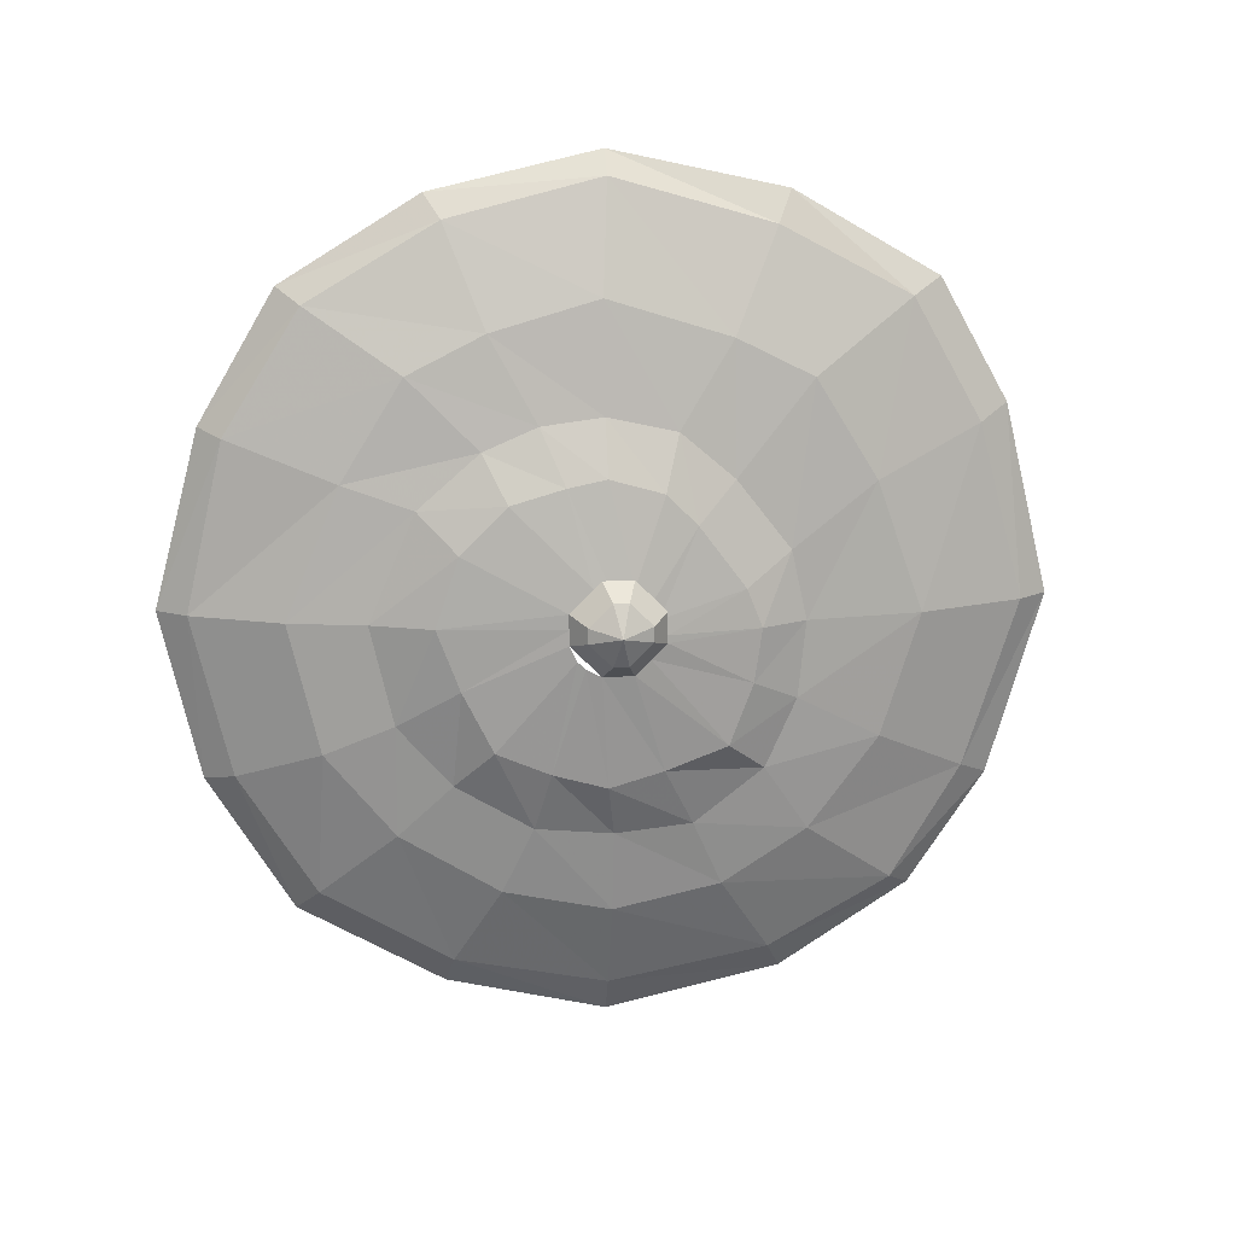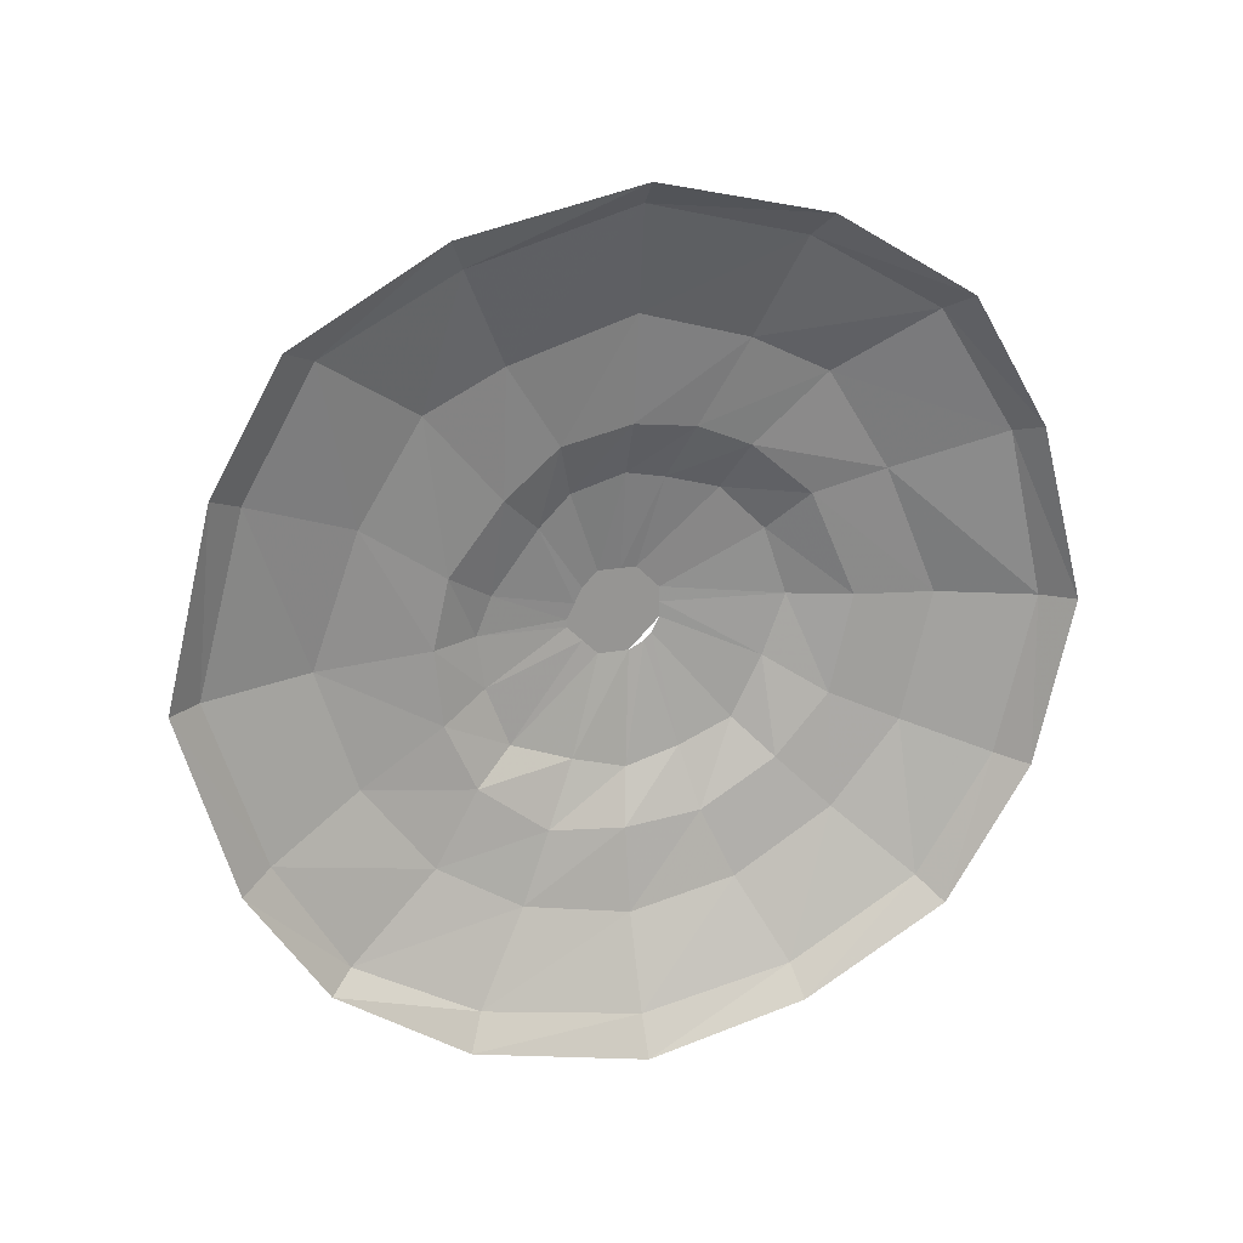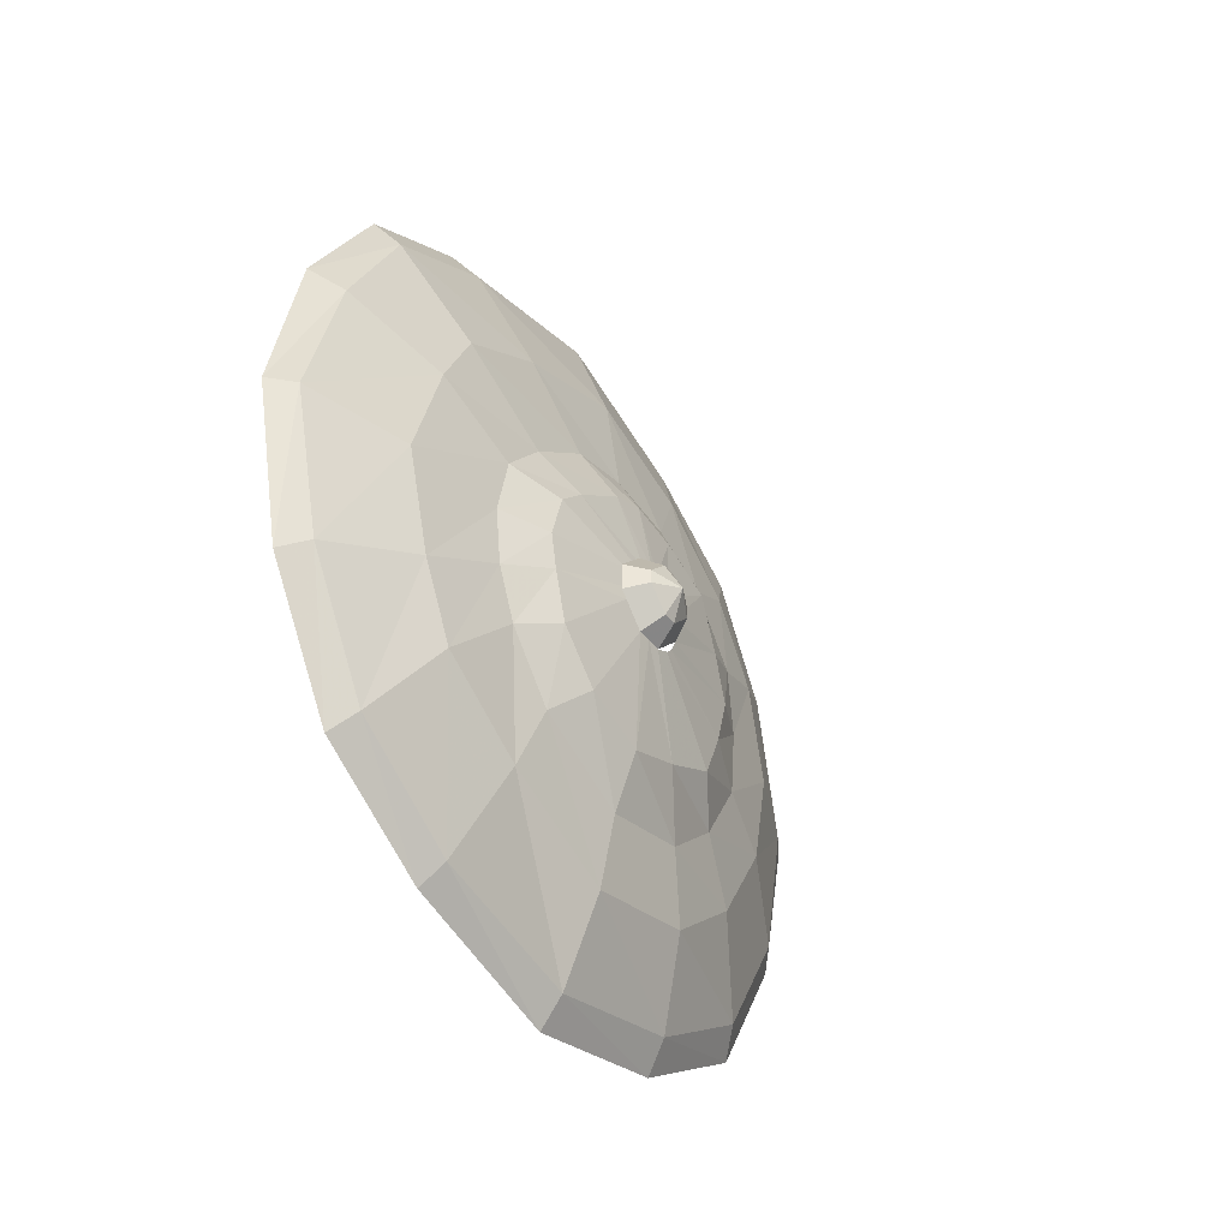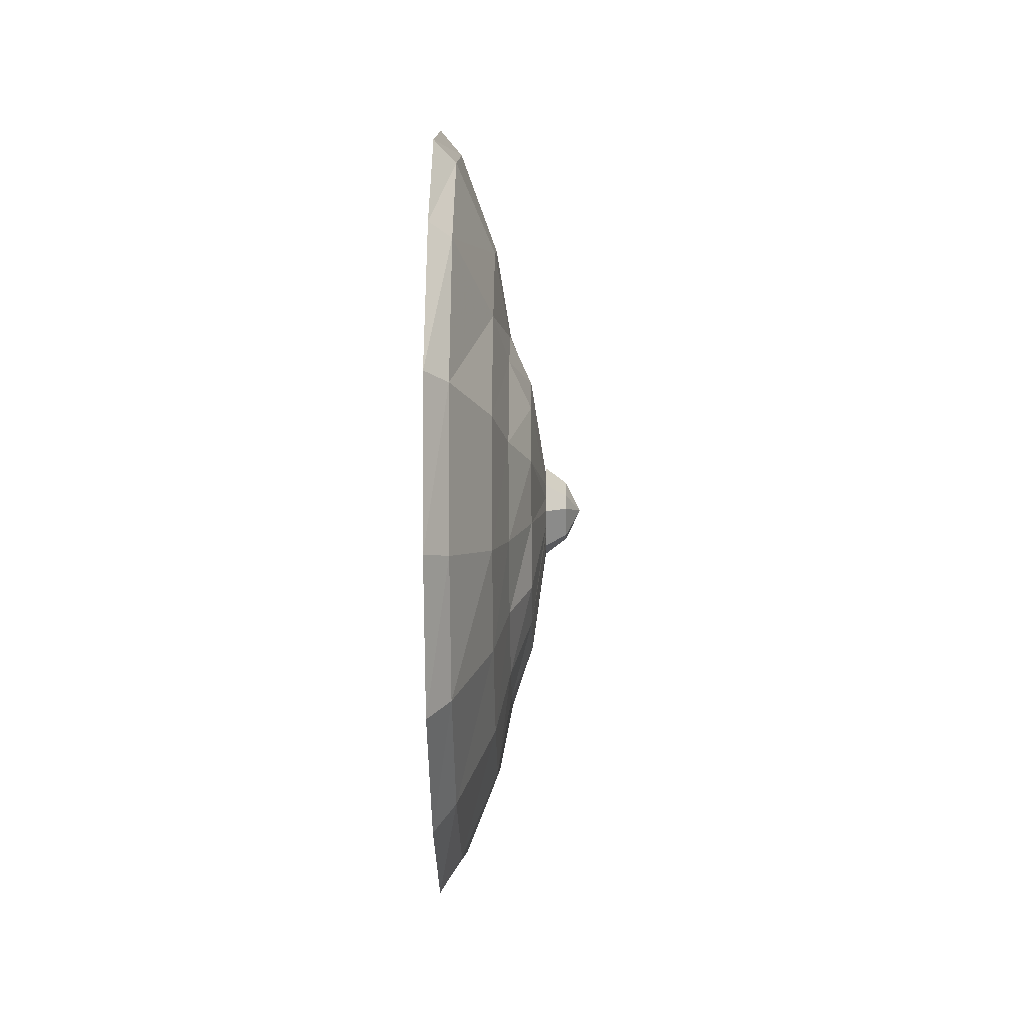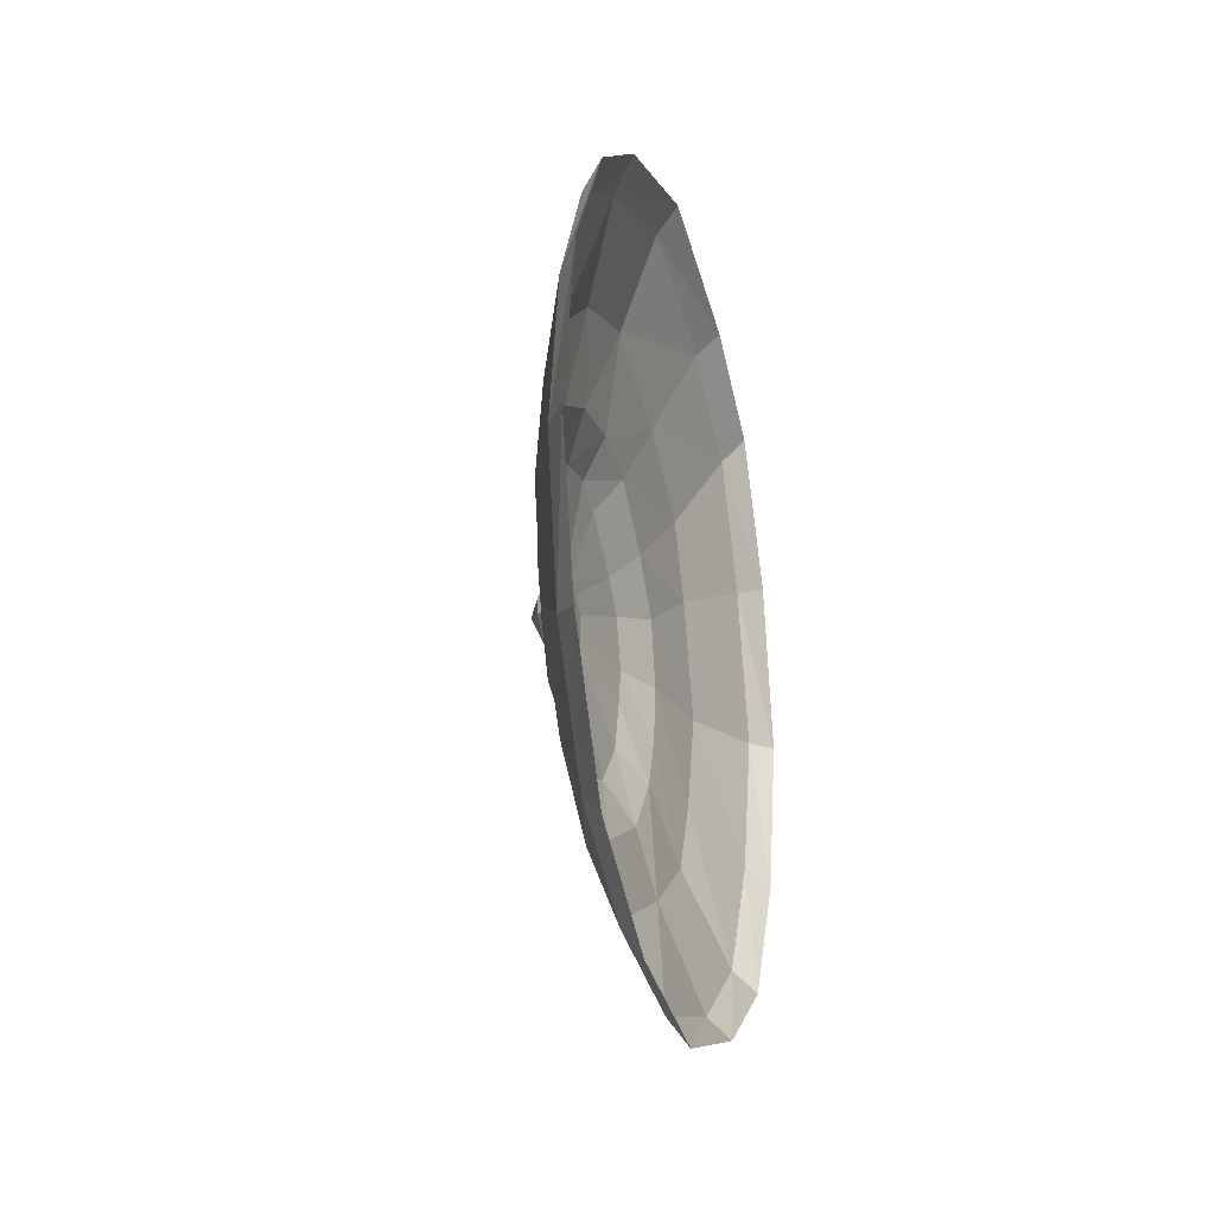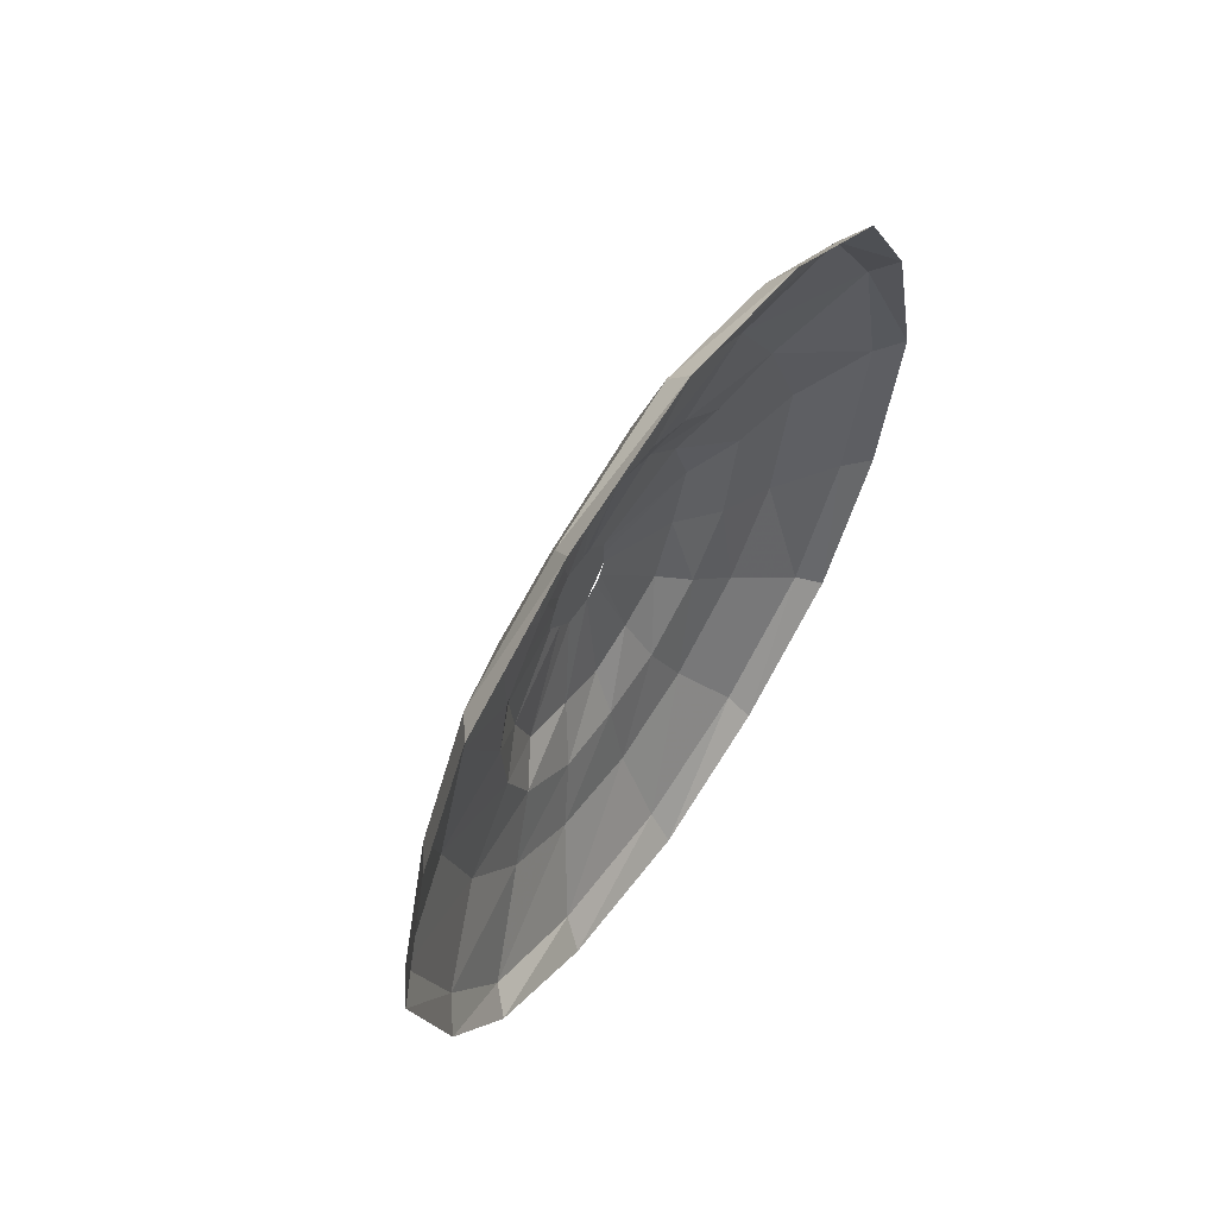
<metadata>
{"format":"obj","ext":"obj","renderer":"f3d","projection":"perspective","resolution":1024,"background":"white","views":[{"elev":15.3,"azim":83.4,"up":"+Z"},{"elev":21.9,"azim":-107.5,"up":"+Z"},{"elev":-41.0,"azim":33.7,"up":"+Y"},{"elev":-17.9,"azim":0.9,"up":"+Z"},{"elev":-22.8,"azim":-165.1,"up":"+Y"},{"elev":59.2,"azim":-146.2,"up":"+Z"}]}
</metadata>
<code>
o spotanim/244
v 49 -11 5
v 51 -12 1
v 49 -8 2
v 46 -6 3
v 46 -10 7
v 49 -13 5
v 49 -16 2
v 49 -16 0
v 49 -13 -3
v 49 -11 -3
v 49 -8 0
v 46 -6 -1
v 46 -10 -5
v 46 -14 -5
v 46 -18 -1
v 46 -18 3
v 46 -14 7
v 31 -52 41
v 34 -49 39
v 34 -32 49
v 31 -34 52
v 34 -12 54
v 31 -12 57
v 34 9 48
v 31 11 52
v 34 26 39
v 31 30 41
v 34 35 23
v 31 39 25
v 34 41 0
v 31 45 0
v 34 34 -22
v 31 38 -24
v 34 25 -37
v 31 28 -39
v 34 9 -46
v 31 11 -50
v 34 -12 -50
v 31 -12 -55
v 34 -32 -46
v 31 -33 -50
v 34 -49 -36
v 31 -52 -39
v 34 -59 -20
v 31 -63 -21
v 34 -64 1
v 31 -68 1
v 34 -59 23
v 31 -62 24
v 39 -37 31
v 39 -27 36
v 39 -13 40
v 39 3 35
v 39 13 30
v 39 21 17
v 39 27 0
v 39 22 -16
v 39 13 -28
v 39 2 -35
v 39 -12 -38
v 39 -26 -35
v 39 -39 -27
v 39 -48 -16
v 39 -52 1
v 39 -45 18
v 41 -28 22
v 41 -21 25
v 41 -13 26
v 41 -4 24
v 41 3 18
v 41 10 9
v 41 12 0
v 41 11 -10
v 41 7 -19
v 41 -2 -26
v 41 -12 -27
v 41 -22 -26
v 41 -32 -20
v 41 -39 -12
v 41 -42 1
v 41 -36 15
v 44 -25 16
v 44 -18 18
v 44 -13 19
v 44 -6 17
v 44 -2 13
v 44 4 5
v 44 6 0
v 44 5 -7
v 44 2 -15
v 44 -6 -18
v 44 -13 -20
v 44 -20 -18
v 44 -27 -15
v 44 -31 -7
v 44 -34 1
v 44 -31 10
v 46 -17 4
v 46 -15 6
v 46 -13 6
v 46 -10 6
v 46 -8 4
v 46 -7 2
v 46 -6 0
v 46 -8 -3
v 46 -16 -4
v 46 -17 -3
v 46 -18 1
f 1 2 3
f 1 3 4
f 1 4 5
f 1 5 6
f 1 6 2
f 2 6 7
f 2 7 8
f 2 8 9
f 2 9 10
f 2 10 11
f 2 11 3
f 3 11 12
f 3 12 4
f 4 12 13
f 4 13 14
f 4 14 15
f 4 15 16
f 4 16 17
f 4 17 5
f 5 17 6
f 6 17 7
f 7 17 16
f 7 16 8
f 8 16 15
f 8 15 9
f 9 15 14
f 9 14 10
f 10 14 13
f 10 13 11
f 11 13 12
f 18 19 20
f 18 20 21
f 21 20 22
f 21 22 23
f 23 22 24
f 23 24 25
f 25 24 26
f 25 26 27
f 27 26 28
f 27 28 29
f 29 28 30
f 29 30 31
f 31 30 32
f 31 32 33
f 33 32 34
f 33 34 35
f 35 34 36
f 35 36 37
f 37 36 38
f 37 38 39
f 39 38 40
f 39 40 41
f 41 40 42
f 41 42 43
f 43 42 44
f 43 44 45
f 45 44 46
f 45 46 47
f 47 46 48
f 47 48 49
f 49 48 19
f 49 19 18
f 19 50 51
f 19 51 20
f 20 51 52
f 20 52 22
f 22 52 53
f 22 53 24
f 24 53 54
f 24 54 26
f 26 54 55
f 26 55 28
f 28 55 56
f 28 56 30
f 30 56 57
f 30 57 32
f 32 57 58
f 32 58 34
f 34 58 59
f 34 59 36
f 36 59 60
f 36 60 38
f 38 60 61
f 38 61 40
f 40 61 62
f 40 62 42
f 42 62 63
f 42 63 44
f 44 63 64
f 44 64 46
f 46 64 65
f 46 65 48
f 48 65 50
f 48 50 19
f 50 66 67
f 50 67 51
f 51 67 68
f 51 68 52
f 52 68 69
f 52 69 53
f 53 69 70
f 53 70 54
f 54 70 71
f 54 71 55
f 55 71 72
f 55 72 56
f 56 72 73
f 56 73 57
f 57 73 74
f 57 74 58
f 58 74 75
f 58 75 59
f 59 75 76
f 59 76 60
f 60 76 77
f 60 77 61
f 61 77 78
f 61 78 62
f 62 78 79
f 62 79 63
f 63 79 80
f 63 80 64
f 64 80 81
f 64 81 65
f 65 81 66
f 65 66 50
f 66 82 83
f 66 83 67
f 67 83 84
f 67 84 68
f 68 84 85
f 68 85 69
f 69 85 86
f 69 86 70
f 70 86 87
f 70 87 71
f 71 87 88
f 71 88 72
f 72 88 89
f 72 89 73
f 73 89 90
f 73 90 74
f 74 90 91
f 74 91 75
f 75 91 92
f 75 92 76
f 76 92 93
f 76 93 77
f 77 93 94
f 77 94 78
f 78 94 95
f 78 95 79
f 79 95 96
f 79 96 80
f 80 96 97
f 80 97 81
f 81 97 82
f 81 82 66
f 82 98 99
f 82 99 83
f 83 99 100
f 83 100 84
f 84 100 101
f 84 101 85
f 85 101 102
f 85 102 86
f 86 102 103
f 86 103 87
f 87 103 104
f 87 104 88
f 88 104 12
f 88 12 89
f 89 12 105
f 89 105 90
f 90 105 13
f 90 13 91
f 91 13 14
f 91 14 92
f 92 14 106
f 92 106 93
f 93 106 107
f 93 107 94
f 94 107 15
f 94 15 95
f 95 15 108
f 95 108 96
f 96 108 16
f 96 16 97
f 97 16 98
f 97 98 82

</code>
